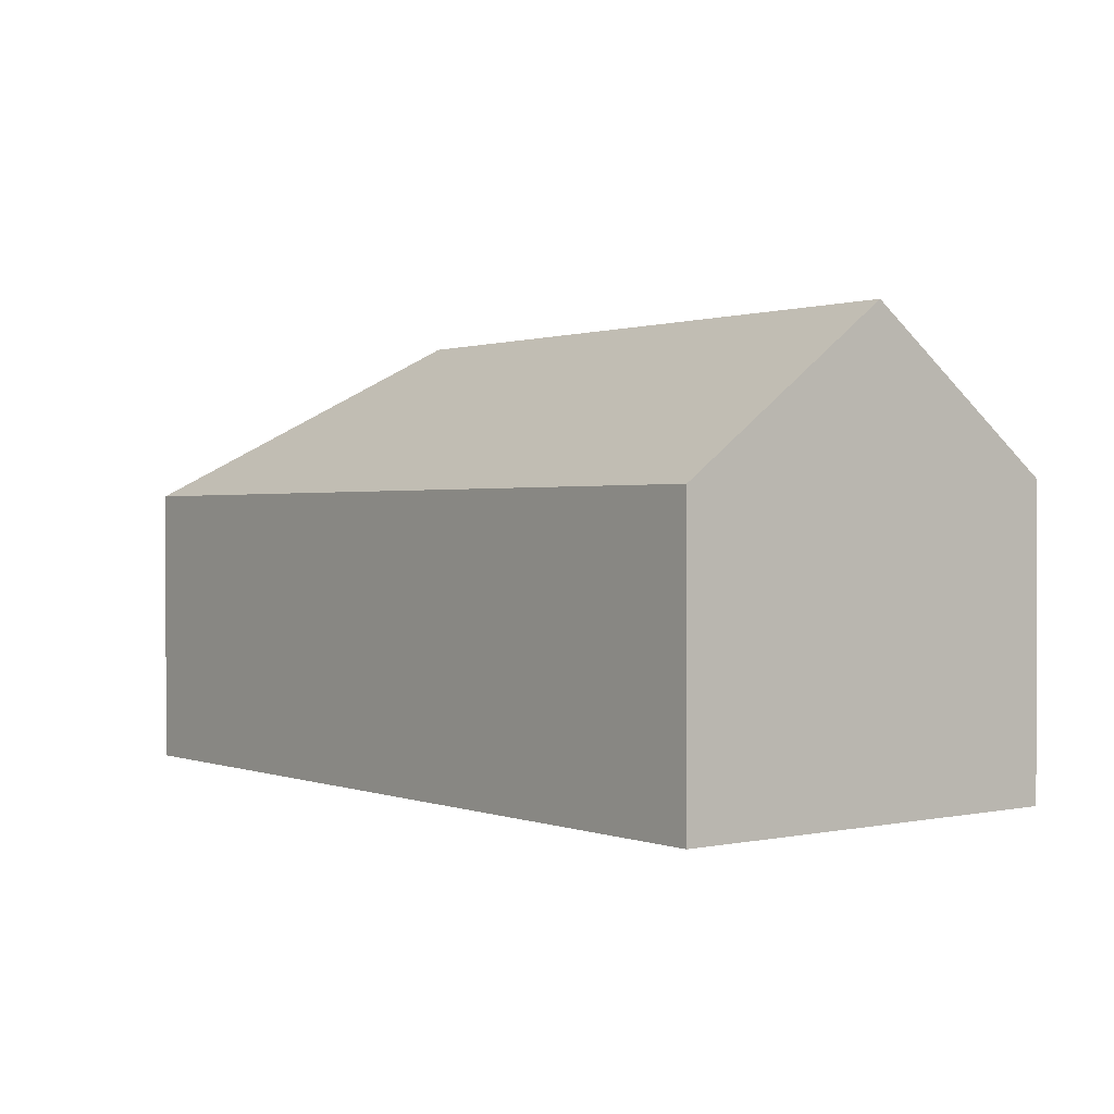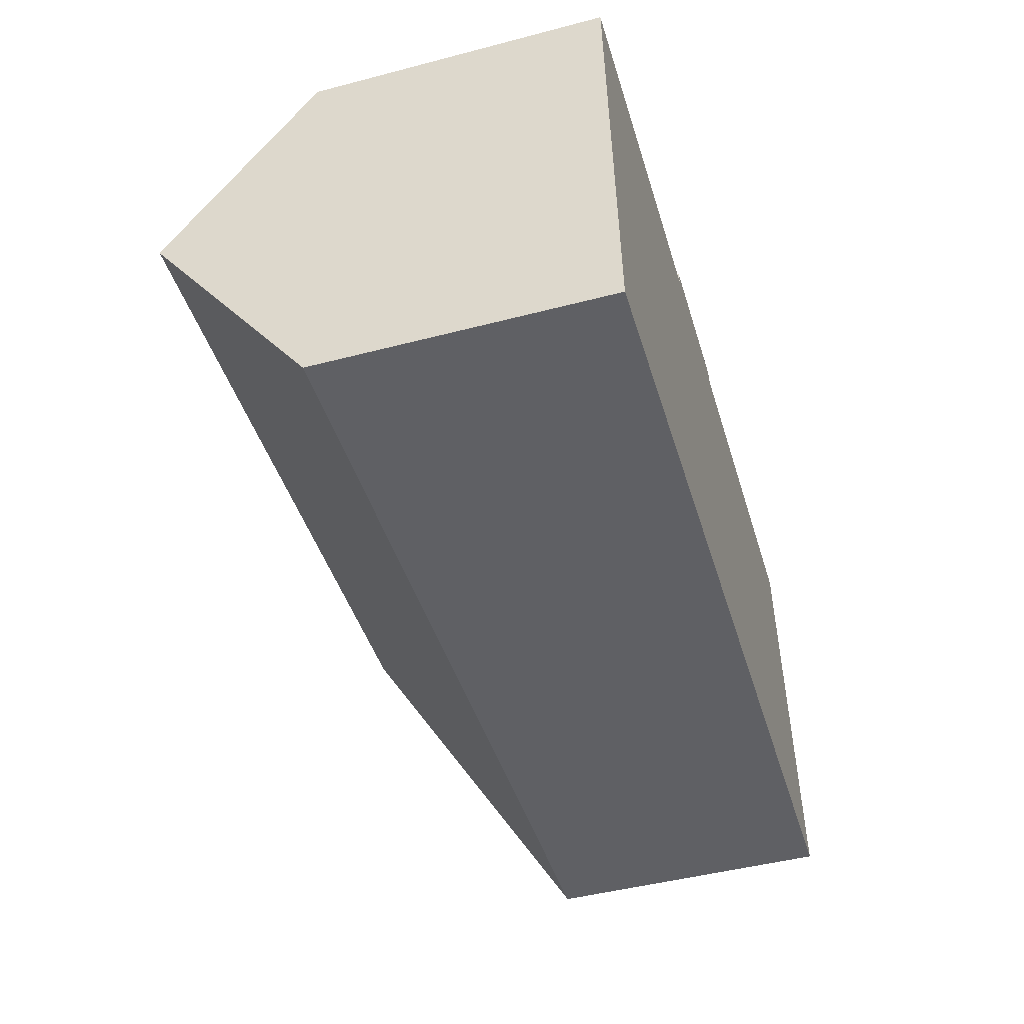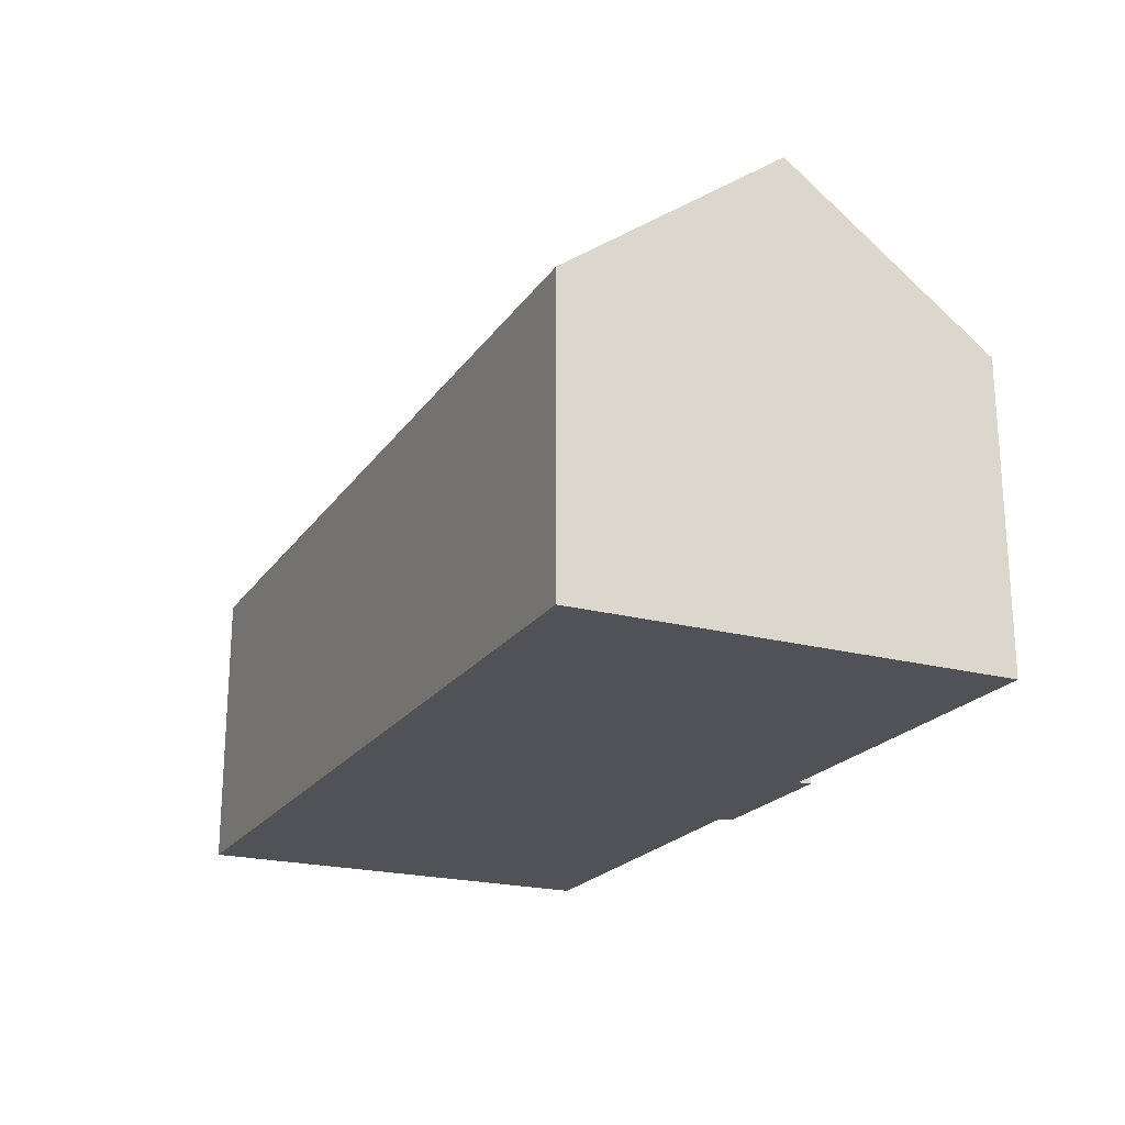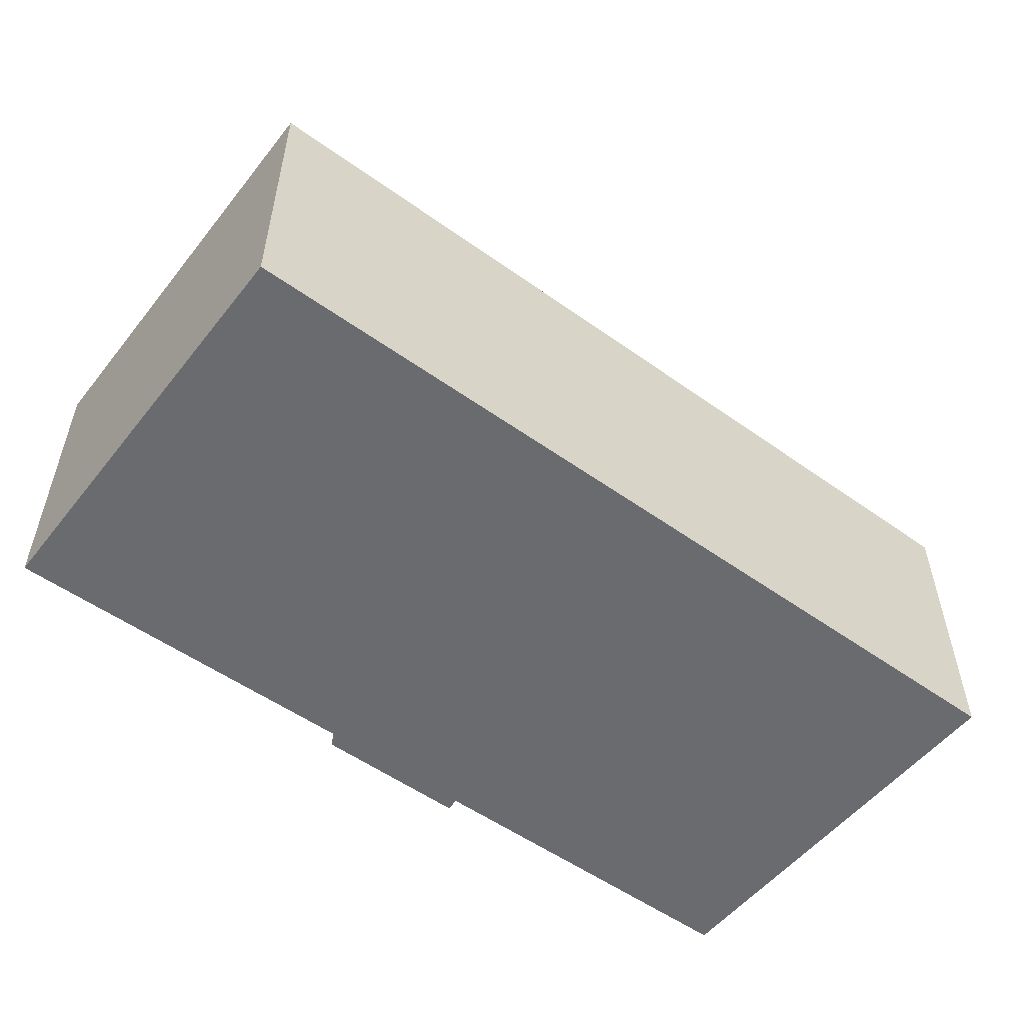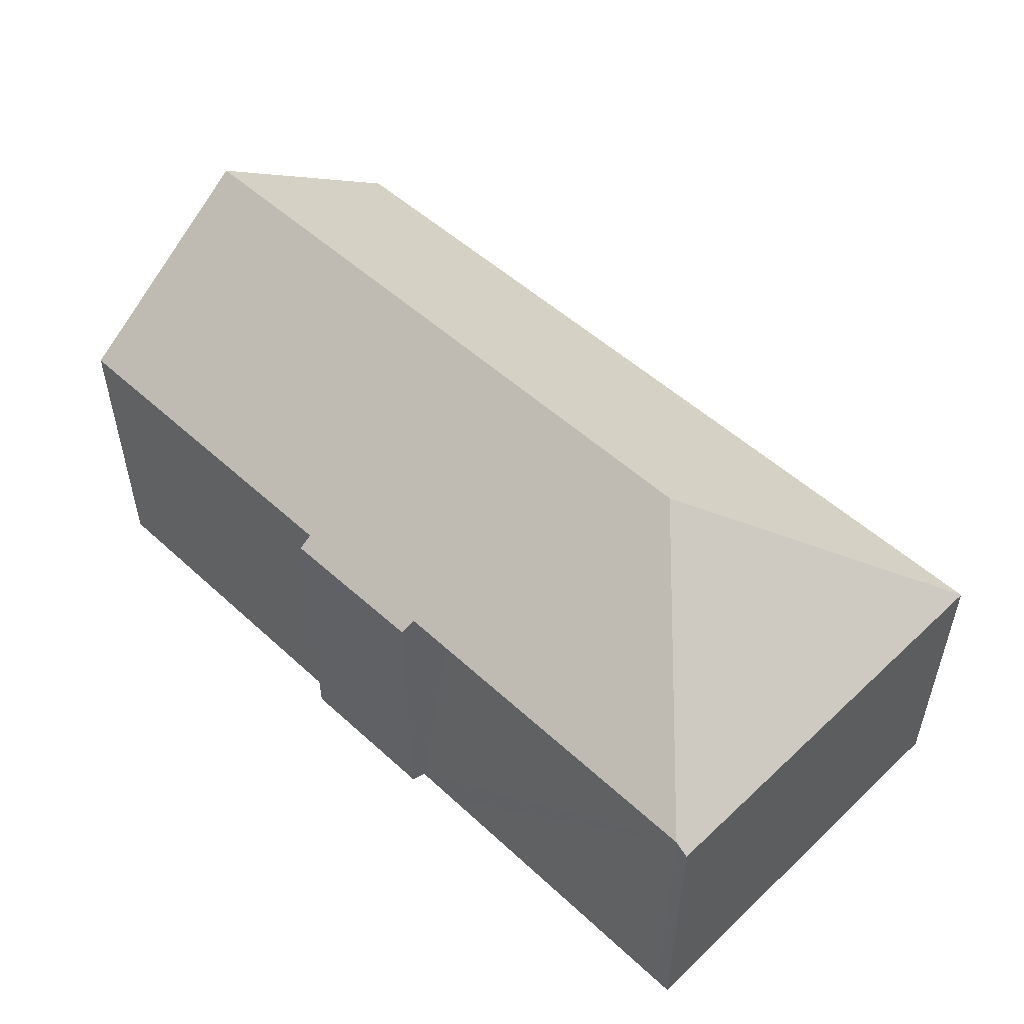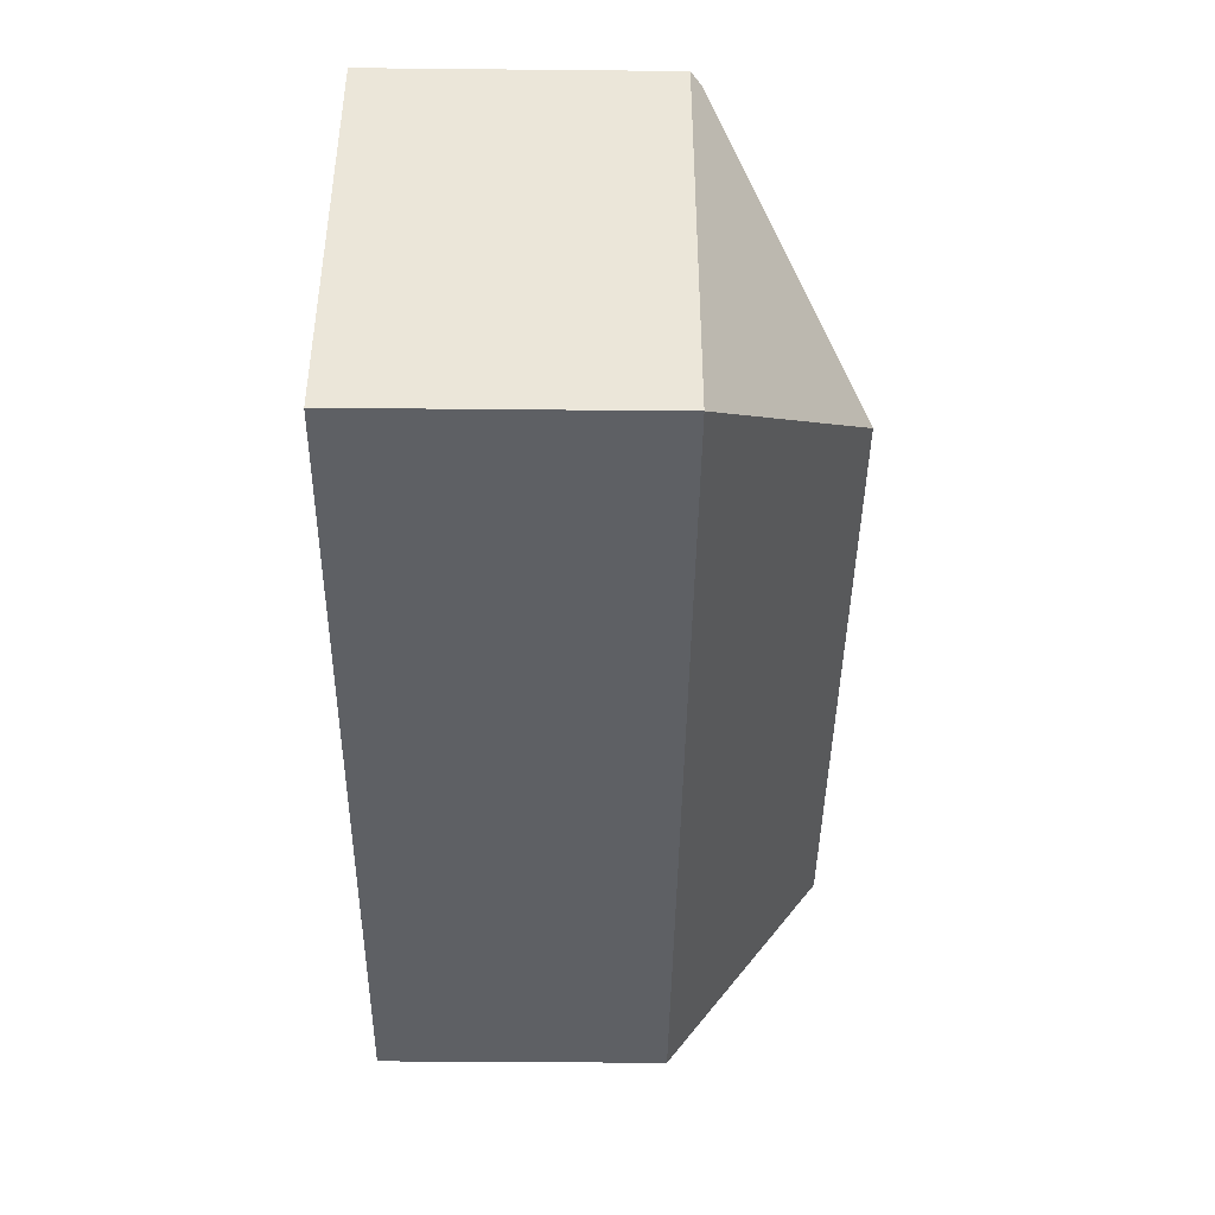
<metadata>
{"format":"obj","ext":"obj","renderer":"f3d","projection":"perspective","resolution":1024,"background":"white","views":[{"elev":0.8,"azim":-131.5,"up":"+Y"},{"elev":-47.5,"azim":-73.6,"up":"+Z"},{"elev":-21.3,"azim":-118.8,"up":"+Y"},{"elev":-53.4,"azim":138.9,"up":"+Y"},{"elev":51.7,"azim":41.1,"up":"+Y"},{"elev":-39.0,"azim":89.3,"up":"+Z"}]}
</metadata>
<code>
v  22.98 7.345 -9.327
v  21.95 7.605 1.393
v  22.29 7.353 1.416
v  17.08 11.41 -4.139
v  0.327 11.41 -5.228
v  0.674 7.345 -10.78
v  12.81 7.362 1.132
v  8.957 7.593 0.565
v  8.911 7.343 0.905
v  0 7.581 4.642e-16
v  12.92 7.614 0.794
v  14.12 7.613 0.874
v  8.957 -3.46e-17 0.565
v  0 0 0
v  12.81 -6.931e-17 1.132
v  8.911 -5.542e-17 0.905
v  12.92 -4.862e-17 0.794
v  14.12 -5.352e-17 0.874
v  21.95 -8.53e-17 1.393
v  22.29 -8.67e-17 1.416
v  0.327 3.201e-16 -5.228
v  0.674 6.599e-16 -10.78
v  22.98 5.711e-16 -9.327
g defaultobject
f 1 2 3
f 2 1 4
f 5 1 6
f 1 5 4
f 7 8 9
f 8 5 10
f 5 8 4
f 4 8 11
f 11 8 7
f 4 11 12
f 4 12 2
f 10 13 8
f 13 10 14
f 9 15 7
f 15 9 16
f 17 12 11
f 12 17 2
f 2 17 18
f 2 18 19
f 2 19 3
f 3 19 20
f 13 9 8
f 9 13 16
f 6 10 5
f 10 6 14
f 14 6 21
f 21 6 22
f 7 17 11
f 17 7 15
f 20 1 3
f 1 20 23
f 23 6 1
f 6 23 22
f 13 15 16
f 23 20 22
f 19 22 20
f 18 22 19
f 17 22 18
f 15 22 17
f 13 22 15
f 21 22 13
f 14 21 13

</code>
